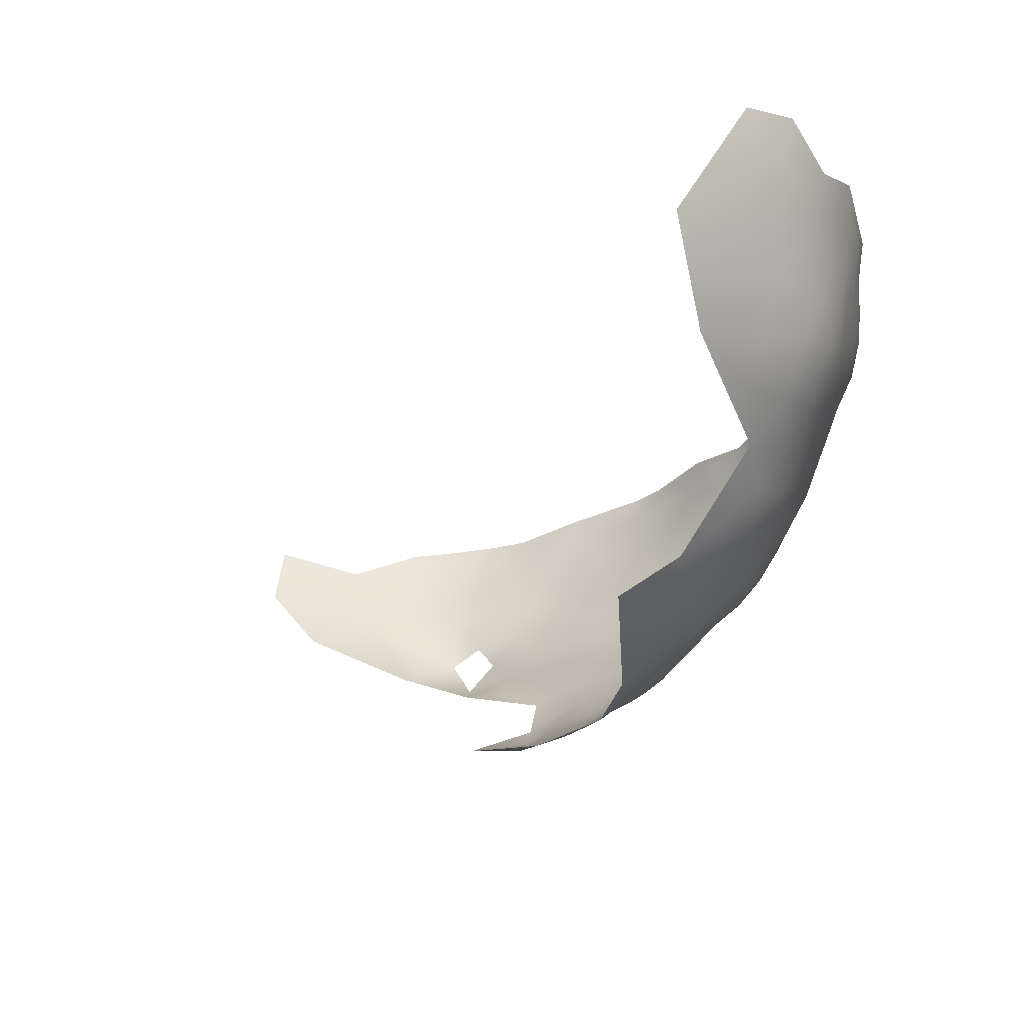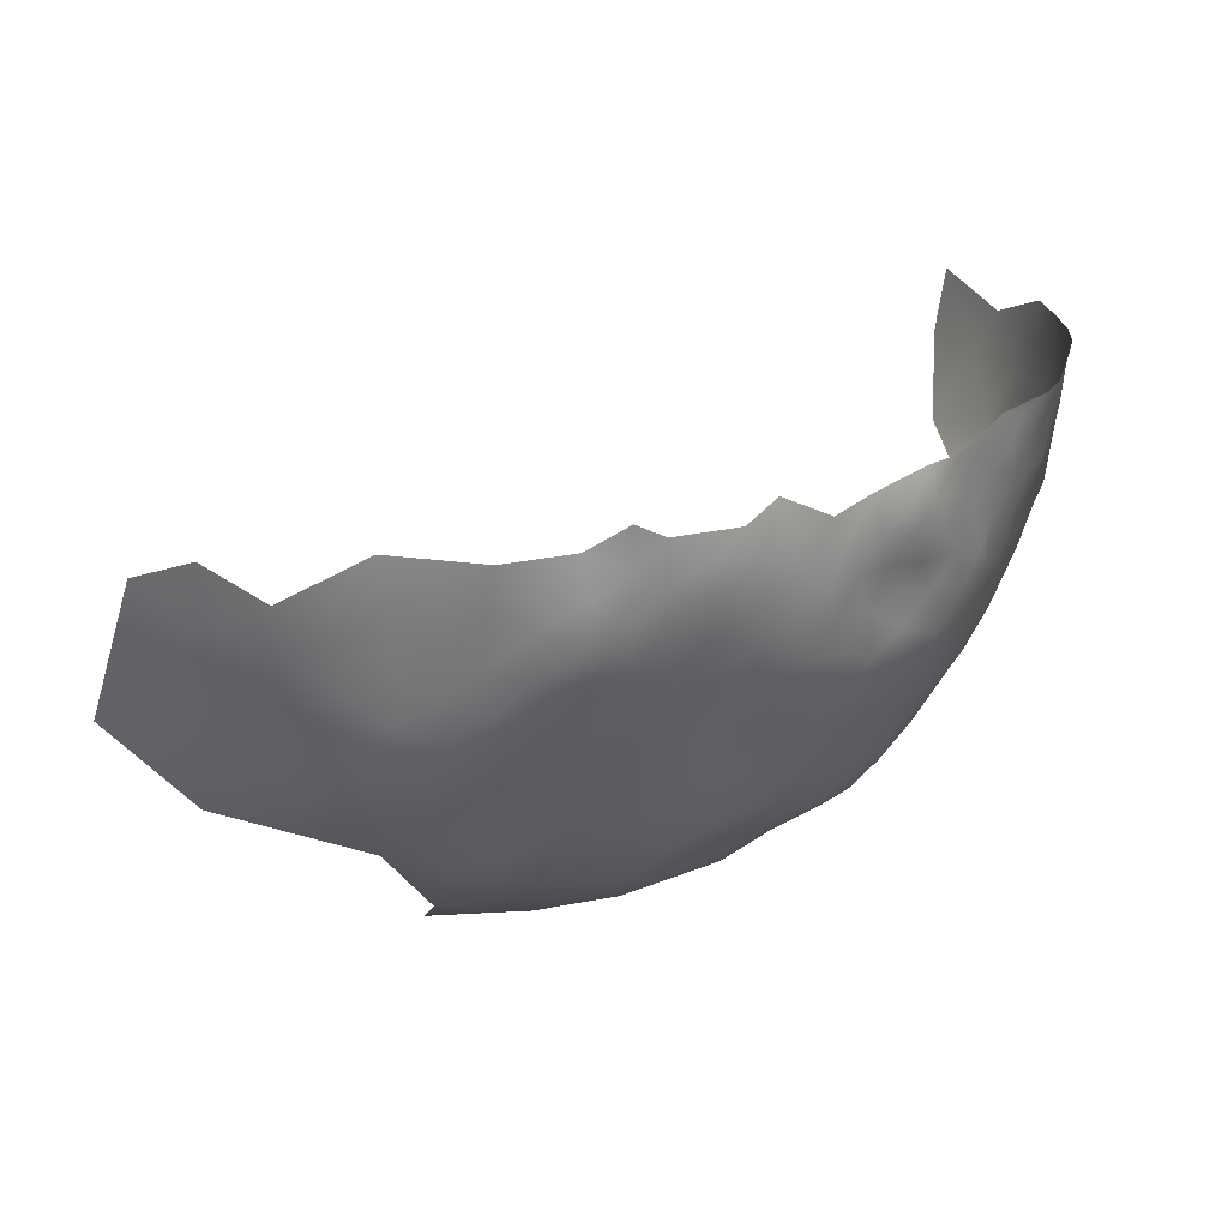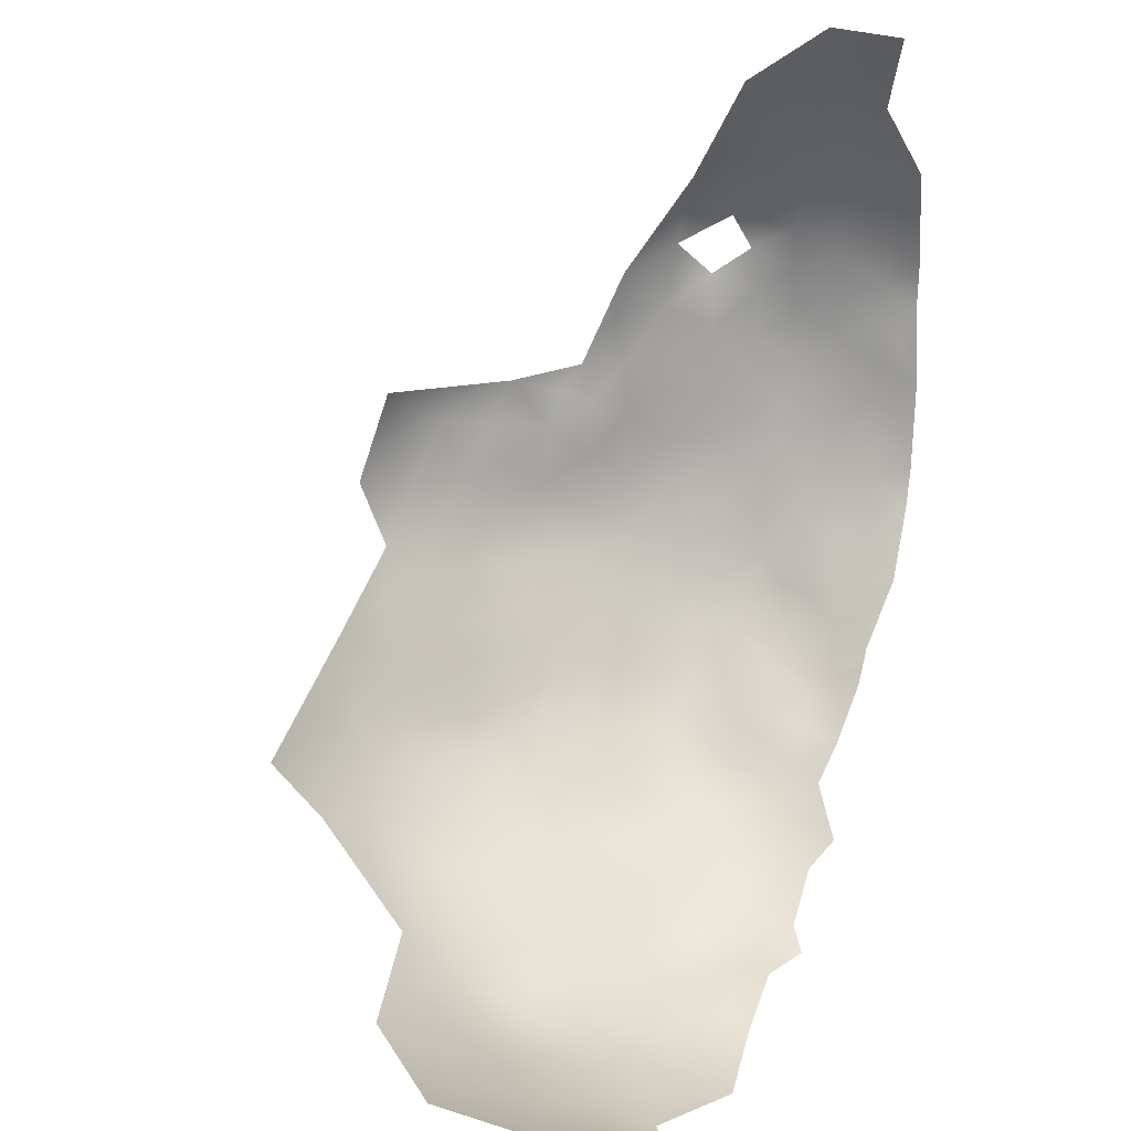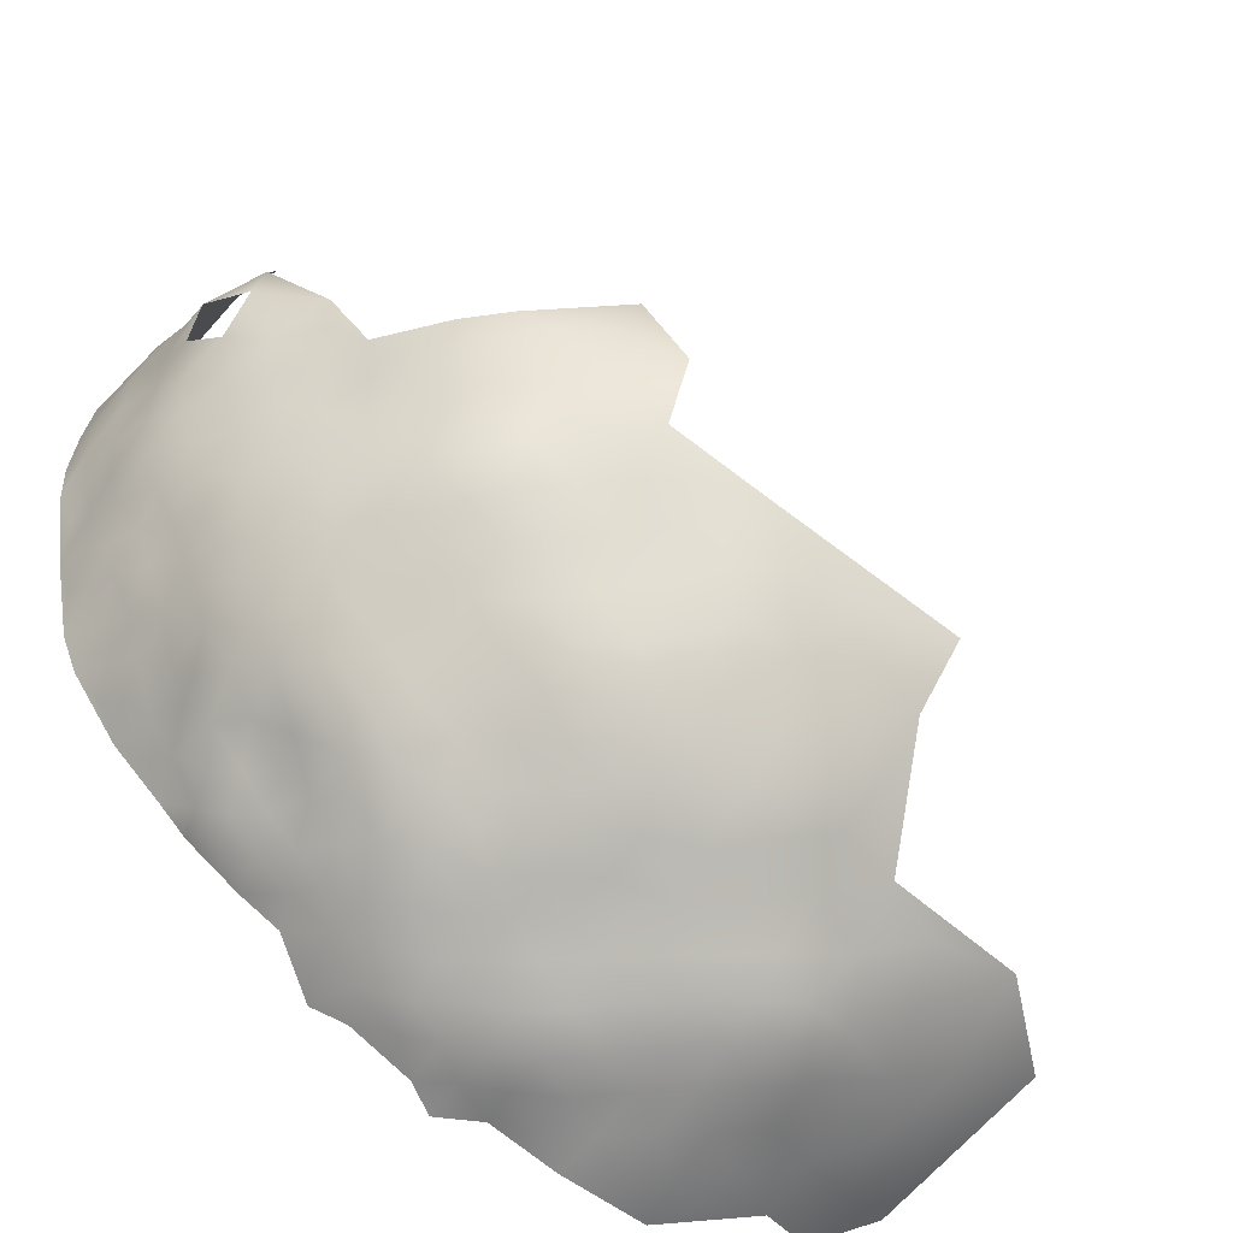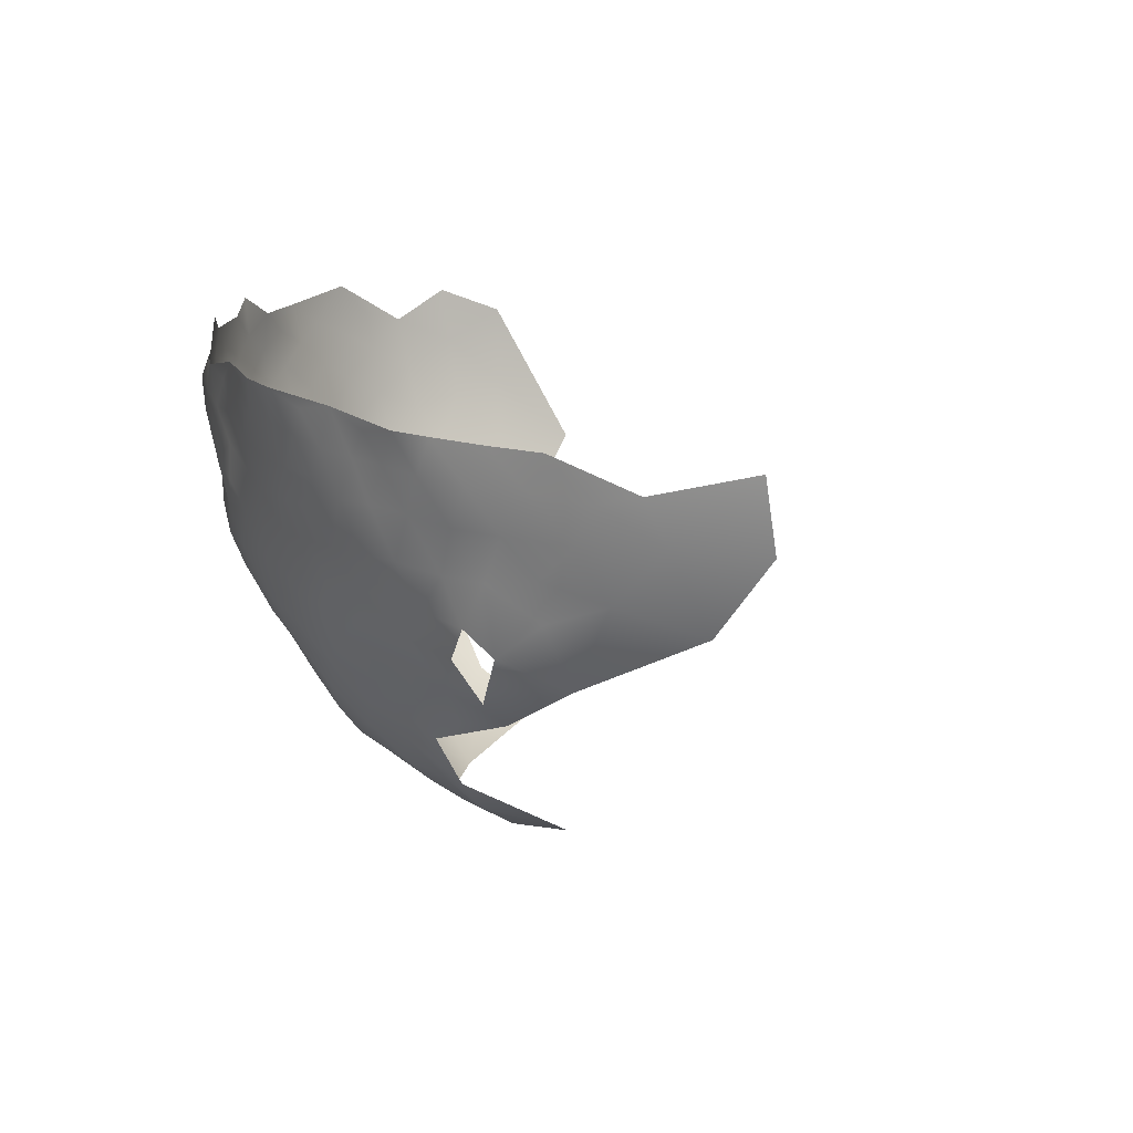
<metadata>
{"format":"obj","ext":"obj","renderer":"f3d","projection":"perspective","resolution":1024,"background":"white","views":[{"elev":-32.2,"azim":106.6,"up":"+Y"},{"elev":22.4,"azim":-179.9,"up":"+Y"},{"elev":29.4,"azim":108.7,"up":"+Z"},{"elev":-53.8,"azim":-33.8,"up":"+Z"},{"elev":15.3,"azim":-56.2,"up":"+Y"}]}
</metadata>
<code>
v 315.1 564.1 573.7
v 317.3 557.8 576.1
v 318.8 560.6 570.8
v 322.6 560.5 566.8
v 318.4 564.9 567.9
v 322.4 564.9 563.3
v 327 556.2 566.5
v 322.6 556.4 570.6
v 326.8 560.5 562.6
v 326.8 565.1 559
v 331 561 558.4
v 331 556.5 562.3
v 330.9 552 566.1
v 335.7 557.1 558.3
v 335.3 552.7 561.7
v 323.3 568.5 560.4
v 330.8 566.4 554.9
v 326.7 570.3 556.6
v 323.1 573.2 559.3
v 330.2 572.3 553.2
v 327.5 576.8 555.3
v 323.8 577.7 558.8
v 325 581.7 556.3
v 328.7 581.8 552.9
v 331.3 577.3 551.2
v 326.1 586.2 554.4
v 330.5 586.2 551.2
v 332.3 581.8 549.3
v 322.1 585 557.6
v 321 580.7 560.1
v 318.5 584.3 561.4
v 319.6 588.6 560.3
v 322.8 589.3 556.5
v 327.3 591.4 553.9
v 320.6 592.6 559.9
v 316.9 592.6 563.5
v 315.6 587.5 565.4
v 312.2 588 570.6
v 314.1 591.6 568
v 311.2 594.7 571.8
v 308 593.4 576
v 309.5 590.3 574.1
v 306.9 589.9 578.4
v 308.8 585.6 575.9
v 308.6 580 578.1
v 306.3 584.5 581.2
v 311.4 581.9 573.1
v 304.8 594.5 580.2
v 304.7 589.6 583.6
v 302.5 594.4 585.1
v 301.1 592.7 591.1
v 299.8 593.9 596.7
v 300.8 588.4 594.4
v 300 588.1 599.6
v 302.5 589.1 589.1
v 299 588.1 604.9
v 297.8 587.9 610.6
v 297.5 592.7 607.4
v 299.2 591.7 602
v 300 583 602.1
v 299.2 582.7 608.2
v 301.4 582.5 596.7
v 303.7 584.5 586.6
v 302.1 584.6 591.9
v 314 583.4 568.8
v 303.7 580.1 590.4
v 305.7 580 584.5
v 307.8 575.3 582.7
v 305.6 575.4 587.9
v 309.7 574.8 577.7
v 309.5 570.5 580.3
v 307.4 570.5 585.6
v 309.8 565.8 583.5
v 311.9 570.2 575.1
v 312.1 566.1 578.6
v 311.9 575.5 572.9
v 333.7 568.6 552.1
v 334.5 573.2 549.6
v 305.7 570.8 590.7
v 304.3 570.8 596.9
v 303.4 576 593.3
v 308.1 566.3 588.5
v 307.1 565.4 594.5
v 302.5 571.4 602.2
v 301.7 570.7 608
v 300.4 576.5 605.5
v 301.4 576.4 599.3
v 304.7 565.9 603.4
v 303.4 564.9 611
v 307.9 560.8 600.3
v 307.3 559.6 607
v 311.8 554.8 613.1
v 300.9 569.8 614.5
v 300.5 575.8 612
v 336.1 579.4 547.2
v 335.5 585.1 547
v 297.3 592.7 613
v 297.9 592.5 620.2
v 340.3 576.3 545.8
v 340.8 581.8 544.2
v 316.4 580.5 564.5
v 314.8 570 569.8
v 315.4 574.9 567.1
v 318.4 570.3 564.4
v 319.4 576.5 563
v 339 569.9 548.5
v 312.2 555.3 599.9
v 312.1 553.8 606
v 313.2 556.2 592.3
v 316.1 551.3 594.8
v 314.9 549.8 600
v 310 559.9 595.3
v 313 579 569.5
v 336.1 589.6 546.4
v 339.9 587.6 543.7
v 297.8 587.5 617.4
v 299.3 587.3 625.2
v 299 582 614.5
v 299.3 582 621.1
v 301.2 581.6 629.6
v 300.5 575.8 618
v 301.2 577 624.9
v 302.9 588 637.4
v 304.3 574.5 632.5
v 305.2 581.7 639.5
v 302 571.7 625
v 344.9 573.4 545
v 345.1 568.2 546.7
v 345 578.7 542.9
v 350 580.1 540.5
v 349.2 575.3 542.3
v 345.4 583.7 541.2
v 350.1 585.5 539.1
v 354.2 582.4 537.9
v 353.9 577 539.2
v 353.5 571.9 541.9
v 353.2 566.9 544.1
v 358.5 573.6 538.9
v 358.3 568.4 541.8
v 358.3 564 544
v 363.6 569.7 539.5
v 363.2 564.7 541.8
v 348.7 570.4 544.3
v 349.3 565.1 546.2
v 345.6 563.3 548.5
v 341.4 566.1 549.4
v 358.4 585.3 536.6
v 359 579.4 537
v 353.9 588.2 537.8
v 345.6 588.4 540.7
v 364 582.1 536.1
v 364.3 576 537
v 342 591.6 542.6
v 338.2 594 545.3
v 350.2 591.8 538.9
v 345.6 558.4 551.1
v 341.4 561.9 551.9
v 350 559.8 547.9
v 350.1 554.8 550.8
v 350.2 550.2 553.7
v 345.2 553.8 553.7
v 345.9 548.8 556.6
v 340.8 552.3 557.5
v 340.9 557.5 554.8
v 355.8 556.3 548.1
v 355.4 551.3 550.7
v 362.4 559.7 544.8
v 362.1 553.9 547.5
v 368.6 561.3 542.1
v 368.5 556 545.3
v 368.6 566.1 539.6
v 347 543.9 560.6
v 342.1 547.3 560.6
v 351.1 545.4 556.6
v 351.9 540.4 561.8
v 356.7 541.7 557.9
v 356.5 546.7 553.8
v 359.2 590.8 537
v 363.6 587.4 535.7
v 368.8 571.6 537.6
v 374 562.9 540
v 374 568.2 537.9
v 310.6 570.7 641.9
v 300.9 567 619
v 326.6 551.7 570.2
v 368.1 590.5 534.1
v 368.9 584.7 535.1
v 354.9 561.6 545.9
v 332 590.1 549.8
v 341.7 543.8 565.8
v 341.5 539.9 571.5
v 336 543.5 570.3
v 336.7 547.8 565.2
v 346.9 540 567
v 351.5 535.9 568
v 346.6 536.1 572.3
v 341.6 535.7 577
v 336.1 539.4 576.1
v 331 542.7 575.1
v 358.2 532.6 569.9
v 355.2 529.7 575.7
v 374.2 558 542.9
v 374.9 551.9 547.3
v 374 546.5 550.9
v 367.8 549.6 548.7
v 382.6 555 545.3
v 382.6 548.4 550.5
v 379.3 560.8 540.6
v 298.9 592.3 627.4
v 312.9 561.5 580.7
v 331.3 547.1 570.4
v 327.2 547 574.4
v 322.6 551.9 574.5
v 390.6 552.1 549.4
v 392 558.1 545.5
v 394.3 566.3 542.6
v 336.1 561.3 555.2
v 323.2 547.5 578
v 379.5 571 537
v 374.6 574.2 536.6
v 379.2 577.8 535.7
v 385 574.5 537.1
v 386 567.9 538.8
v 391.8 571.6 539.6
v 379.7 565.2 538.5
v 353.8 593.8 537.4
v 310.5 561.4 588.2
v 368.9 543.7 552.8
v 362.5 547.3 551.4
v 336 535.8 581.9
v 330.6 539.7 580.3
v 351.5 532.9 572.7
v 347.7 532.3 577
v 342.4 531.1 582.3
v 373.7 587 534.2
v 369.3 577.7 536.3
v 374.1 580.5 535.3
v 330.1 537.2 587.7
v 385.2 581.5 535.9
v 379.4 584.6 534.7
v 384.8 587.1 534.9
v 380.2 591.8 534
v 391.6 585.2 536.1
v 391.8 577.8 538
v 399.6 589.1 538.8
v 399.5 581.3 540.2
v 407.9 585.2 543.7
v 406.3 574.4 544.8
v 399 572.7 542
v 317.3 551.7 587.5
v 319.7 546.7 592.1
v 385.9 561.9 541
v 338.7 549.6 560.8
v 414.6 564.4 552.6
v 314.6 556.5 584.4
v 310 581.4 650
v 308.8 590.9 649.2
v 322.1 546.3 584.1
v 319 551.8 580.3
v 324.3 542 588.1
v 336.1 532.6 588.9
v 363 542.2 556.1
v 362.6 536.6 561.9
v 369.2 538.8 558
v 370.2 533.9 564.3
v 377.5 535.8 561.8
v 379.3 529.9 570.2
v 376.2 541.7 555.3
v 336.9 565.3 552.2
v 356.4 537.1 563
v 304 560 615.1
v 301.2 586.8 632.4
v 330.4 534.9 596.2
v 326.8 543.2 578.7
v 326.5 541.6 584
v 365.9 531.3 568.8
v 324.4 540.5 594.4
v 343.2 527.9 591.9
v 321.4 541.6 599.2
v 403.2 564.4 547.4
v 402.9 553.2 552.6
v 338.8 530.7 603.6
v 317.1 547.5 596.6
v 326.1 536.8 598.6
v 306.5 562.7 626
v 336.7 530.8 596.2
f 33 32 35
f 131 143 127
f 29 32 33
f 115 96 114
f 39 37 38
f 199 231 274
f 41 42 43
f 42 41 40
f 29 26 23
f 27 28 24
f 41 43 48
f 21 25 20
f 26 24 23
f 26 27 24
f 36 37 39
f 127 143 128
f 45 44 47
f 145 128 144
f 44 43 42
f 95 28 96
f 33 26 29
f 53 55 64
f 164 161 163
f 134 135 130
f 251 283 110
f 59 54 56
f 129 99 100
f 144 158 145
f 30 23 22
f 30 29 23
f 34 26 33
f 156 157 145
f 156 145 158
f 78 20 25
f 58 57 97
f 18 16 19
f 25 21 24
f 25 24 28
f 149 155 226
f 145 146 128
f 145 157 146
f 81 66 69
f 10 16 18
f 10 18 17
f 72 73 82
f 269 146 157
f 100 99 95
f 65 113 47
f 60 56 54
f 69 67 68
f 58 59 56
f 69 72 79
f 69 68 72
f 8 185 213
f 12 13 7
f 130 133 134
f 56 57 58
f 56 61 57
f 21 22 23
f 21 23 24
f 7 9 12
f 104 102 103
f 65 38 37
f 133 132 150
f 110 283 111
f 144 143 137
f 144 128 143
f 75 73 71
f 29 31 32
f 29 30 31
f 274 212 199
f 46 44 45
f 46 67 63
f 13 185 7
f 284 279 277
f 129 127 99
f 129 131 127
f 100 132 129
f 72 71 73
f 186 235 187
f 166 160 159
f 62 60 54
f 158 159 156
f 68 71 72
f 68 70 71
f 4 5 6
f 4 3 5
f 217 14 11
f 7 185 8
f 159 161 156
f 162 163 161
f 48 43 49
f 48 49 50
f 79 81 69
f 141 180 171
f 138 139 136
f 136 137 143
f 136 143 131
f 74 75 71
f 74 70 76
f 74 71 70
f 142 139 141
f 142 140 139
f 171 142 141
f 134 149 147
f 134 133 149
f 77 20 78
f 9 10 11
f 64 55 63
f 8 3 4
f 12 9 11
f 202 169 181
f 152 148 151
f 55 49 63
f 135 138 136
f 129 130 131
f 202 170 169
f 13 12 15
f 174 162 160
f 12 14 15
f 12 11 14
f 30 101 31
f 30 105 101
f 17 20 77
f 17 18 20
f 196 195 232
f 53 64 62
f 53 62 54
f 2 1 3
f 237 221 220
f 225 208 181
f 135 131 130
f 135 136 131
f 187 179 186
f 187 151 179
f 147 178 179
f 130 132 133
f 130 129 132
f 178 147 149
f 178 149 226
f 148 134 147
f 165 166 159
f 79 72 82
f 137 136 139
f 66 67 69
f 36 35 32
f 182 171 180
f 210 73 75
f 194 195 196
f 269 106 146
f 219 182 220
f 156 161 164
f 156 164 157
f 61 56 60
f 135 134 148
f 135 148 138
f 173 253 163
f 173 163 162
f 9 4 6
f 14 217 164
f 10 6 16
f 10 9 6
f 170 167 169
f 152 236 180
f 260 258 275
f 140 188 137
f 140 137 139
f 46 63 49
f 140 142 167
f 274 218 212
f 133 155 149
f 133 150 155
f 169 142 171
f 169 167 142
f 236 237 220
f 160 162 161
f 160 161 159
f 101 105 103
f 225 182 219
f 225 181 182
f 52 54 59
f 52 53 54
f 80 81 79
f 102 74 76
f 181 169 171
f 181 171 182
f 193 15 253
f 83 79 82
f 83 80 79
f 7 4 9
f 7 8 4
f 66 64 63
f 66 63 67
f 217 269 157
f 217 157 164
f 227 82 73
f 5 3 1
f 34 27 26
f 34 189 27
f 274 231 275
f 172 162 174
f 172 173 162
f 170 168 167
f 174 177 176
f 77 106 269
f 77 78 106
f 199 212 211
f 119 118 121
f 46 43 44
f 46 49 43
f 55 51 50
f 55 50 49
f 119 116 118
f 144 137 188
f 144 188 158
f 102 104 5
f 198 191 197
f 197 191 196
f 100 95 96
f 100 96 115
f 116 97 57
f 11 10 17
f 27 96 28
f 47 113 76
f 88 90 91
f 138 141 139
f 208 202 181
f 151 147 179
f 151 148 147
f 259 213 218
f 40 39 38
f 40 38 42
f 121 94 93
f 104 103 105
f 212 218 213
f 212 213 185
f 270 175 176
f 53 51 55
f 53 52 51
f 80 84 87
f 80 87 81
f 94 86 85
f 154 115 114
f 154 153 115
f 47 38 65
f 189 96 27
f 189 114 96
f 239 240 241
f 194 196 191
f 194 191 190
f 242 241 240
f 76 113 103
f 76 103 102
f 220 182 180
f 220 180 236
f 228 262 229
f 228 264 262
f 240 221 237
f 192 193 190
f 223 225 219
f 98 97 116
f 211 212 185
f 211 185 13
f 89 88 91
f 239 221 240
f 239 222 221
f 228 229 205
f 84 85 86
f 84 86 87
f 105 30 22
f 122 119 121
f 269 17 77
f 88 85 84
f 107 110 111
f 107 109 110
f 21 20 18
f 89 85 88
f 165 159 158
f 165 158 188
f 231 199 198
f 231 198 230
f 219 220 221
f 219 221 222
f 272 117 120
f 104 6 5
f 243 239 241
f 106 128 146
f 227 73 210
f 227 210 255
f 177 160 166
f 177 174 160
f 94 121 118
f 45 67 46
f 104 16 6
f 21 19 22
f 21 18 19
f 118 116 57
f 118 57 61
f 230 198 197
f 173 193 253
f 173 190 193
f 68 67 45
f 68 45 70
f 192 190 191
f 244 239 243
f 44 38 47
f 44 42 38
f 223 219 222
f 236 152 151
f 113 65 101
f 113 101 103
f 238 230 261
f 150 115 153
f 138 148 152
f 85 93 94
f 85 89 93
f 117 209 98
f 37 36 32
f 37 32 31
f 258 259 218
f 258 250 259
f 193 192 211
f 95 25 28
f 102 5 1
f 272 209 117
f 201 233 232
f 19 105 22
f 170 205 168
f 74 1 75
f 74 102 1
f 263 262 264
f 199 211 192
f 193 13 15
f 193 211 13
f 14 164 163
f 112 227 109
f 244 222 239
f 233 196 232
f 237 235 240
f 237 187 235
f 204 228 205
f 87 60 62
f 112 109 107
f 112 107 90
f 15 163 253
f 15 14 163
f 175 195 194
f 108 107 111
f 250 251 110
f 255 259 250
f 249 216 224
f 115 132 100
f 115 150 132
f 192 191 198
f 192 198 199
f 152 180 141
f 152 141 138
f 175 172 174
f 175 174 176
f 233 234 197
f 233 197 196
f 62 64 66
f 252 225 223
f 252 208 225
f 45 76 70
f 45 47 76
f 230 197 234
f 194 172 175
f 236 187 237
f 236 151 187
f 78 25 95
f 242 240 235
f 190 173 172
f 190 172 194
f 273 284 277
f 37 101 65
f 37 31 101
f 210 75 1
f 210 1 2
f 60 86 61
f 60 87 86
f 217 17 269
f 217 11 17
f 83 112 90
f 238 231 230
f 238 275 231
f 203 170 202
f 258 251 250
f 232 200 201
f 62 81 87
f 62 66 81
f 104 105 19
f 104 19 16
f 8 2 3
f 270 195 175
f 109 227 255
f 117 116 119
f 117 98 116
f 207 203 206
f 238 260 275
f 188 140 167
f 203 204 205
f 203 205 170
f 83 82 227
f 83 227 112
f 189 154 114
f 106 127 128
f 106 99 127
f 224 222 244
f 224 223 222
f 263 270 176
f 263 176 262
f 78 99 106
f 78 95 99
f 2 213 259
f 2 8 213
f 261 230 234
f 155 150 153
f 250 109 255
f 250 110 109
f 34 33 35
f 260 251 258
f 260 277 251
f 271 89 91
f 120 117 119
f 120 119 122
f 262 176 177
f 262 177 229
f 274 258 218
f 274 275 258
f 207 204 203
f 265 263 264
f 88 84 80
f 255 210 2
f 255 2 259
f 167 168 165
f 167 165 188
f 166 165 168
f 229 168 205
f 186 179 178
f 279 251 277
f 279 283 251
f 166 229 177
f 166 168 229
f 278 286 261
f 246 243 245
f 246 244 243
f 94 61 86
f 94 118 61
f 252 215 206
f 252 206 208
f 92 91 108
f 92 271 91
f 125 123 272
f 124 122 126
f 124 120 122
f 121 93 184
f 200 232 195
f 206 203 202
f 206 202 208
f 278 261 234
f 88 83 90
f 88 80 83
f 121 126 122
f 121 184 126
f 36 39 40
f 247 246 245
f 268 228 204
f 268 264 228
f 266 264 268
f 266 265 264
f 111 283 279
f 268 204 207
f 48 40 41
f 249 224 244
f 249 244 246
f 285 126 184
f 216 223 224
f 216 252 223
f 215 252 216
f 107 108 91
f 107 91 90
f 125 120 124
f 125 272 120
f 248 249 246
f 248 246 247
f 276 263 265
f 58 52 59
f 214 207 206
f 214 206 215
f 238 277 260
f 238 273 277
f 200 195 270
f 123 209 272
f 267 265 266
f 52 50 51
f 273 261 286
f 273 238 261
f 280 216 249
f 263 200 270
f 263 276 200
f 242 235 186
f 183 125 124
f 282 273 286
f 280 249 248
f 271 285 184
f 267 276 265
f 282 286 278
f 243 241 242
f 276 201 200
f 183 256 125
f 257 125 256
f 257 123 125
f 92 108 111
f 124 126 285
f 201 234 233
f 254 280 248
f 92 285 271
f 281 214 215
f 281 280 254
f 280 215 216
f 280 281 215
f 282 284 273
f 266 268 207
f 183 124 285
f 281 207 214
f 282 279 284
f 254 248 247
f 267 201 276

</code>
